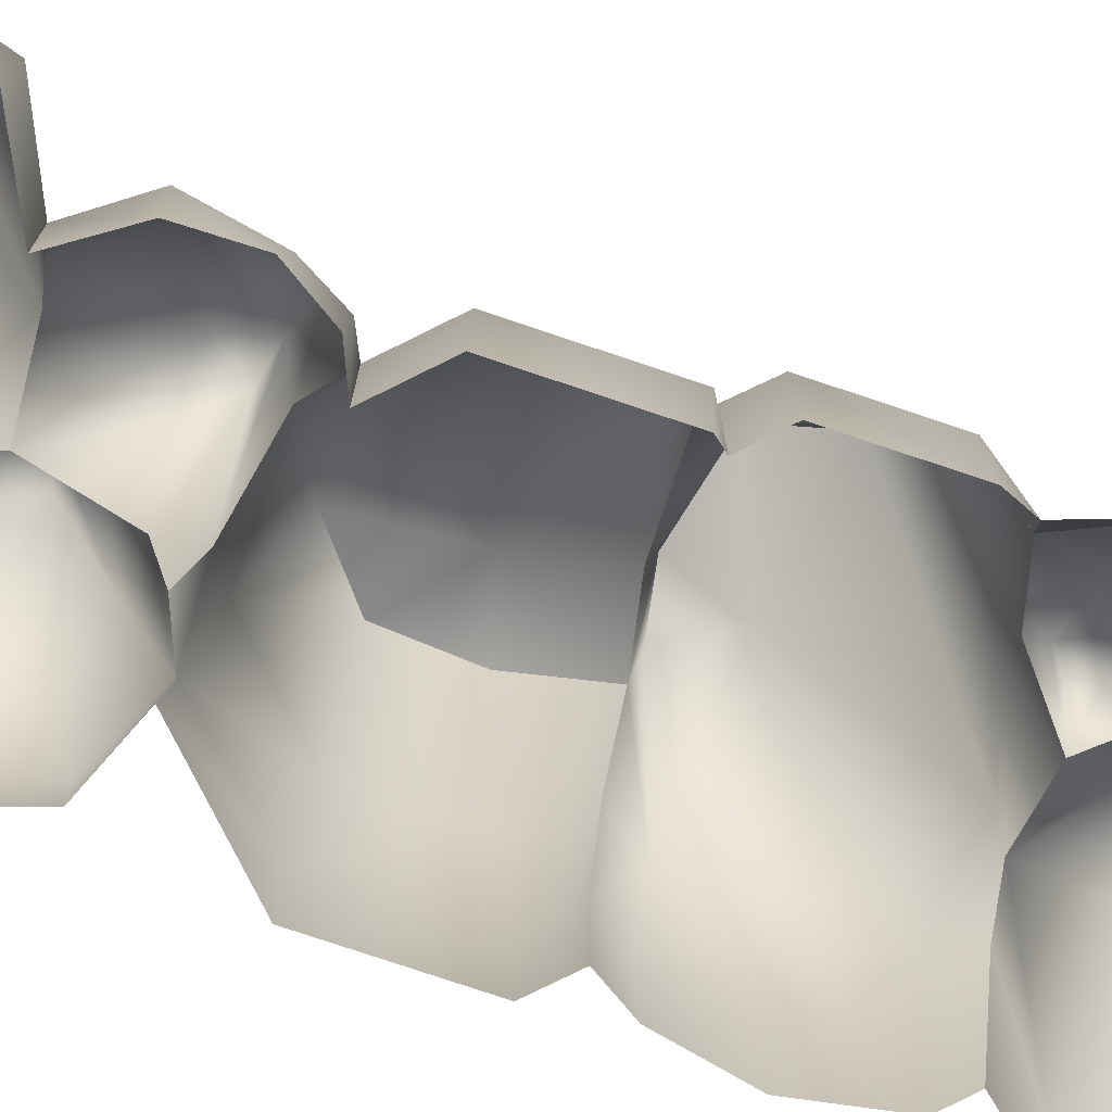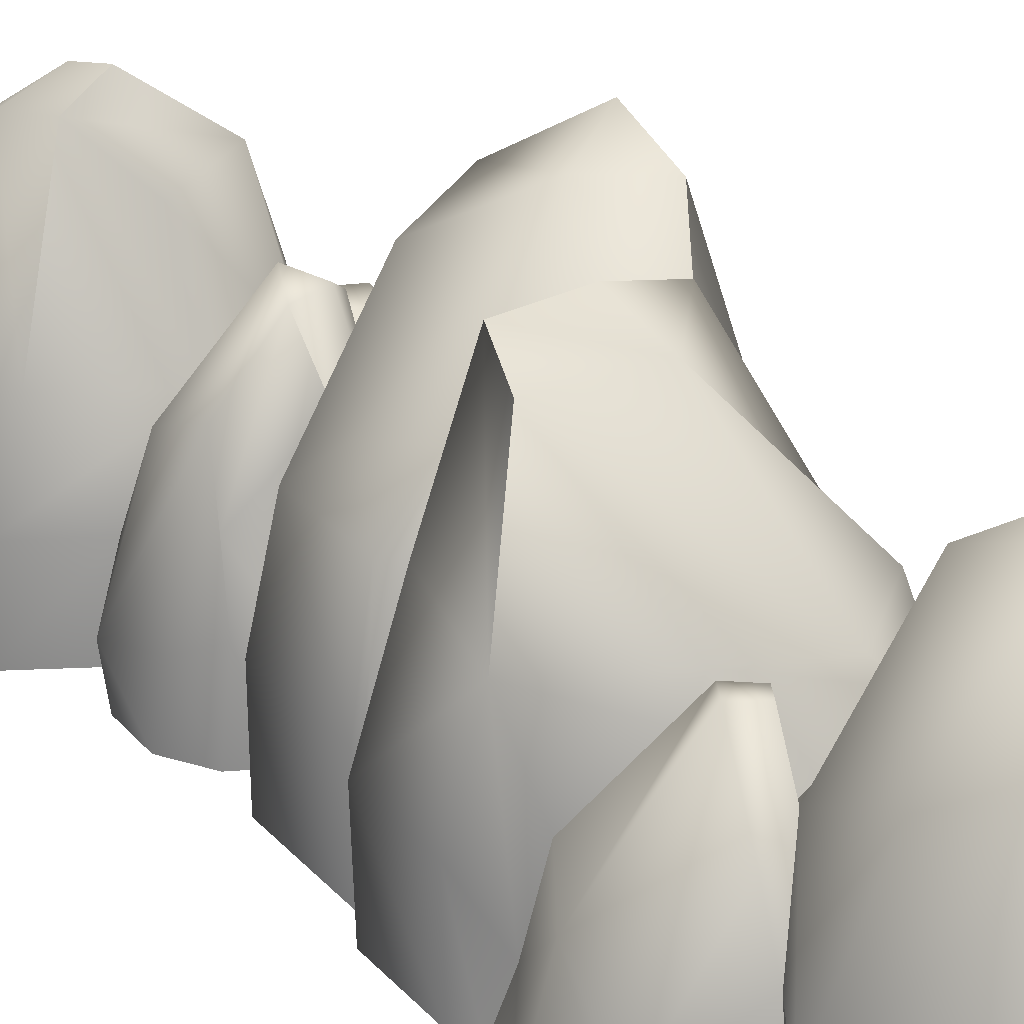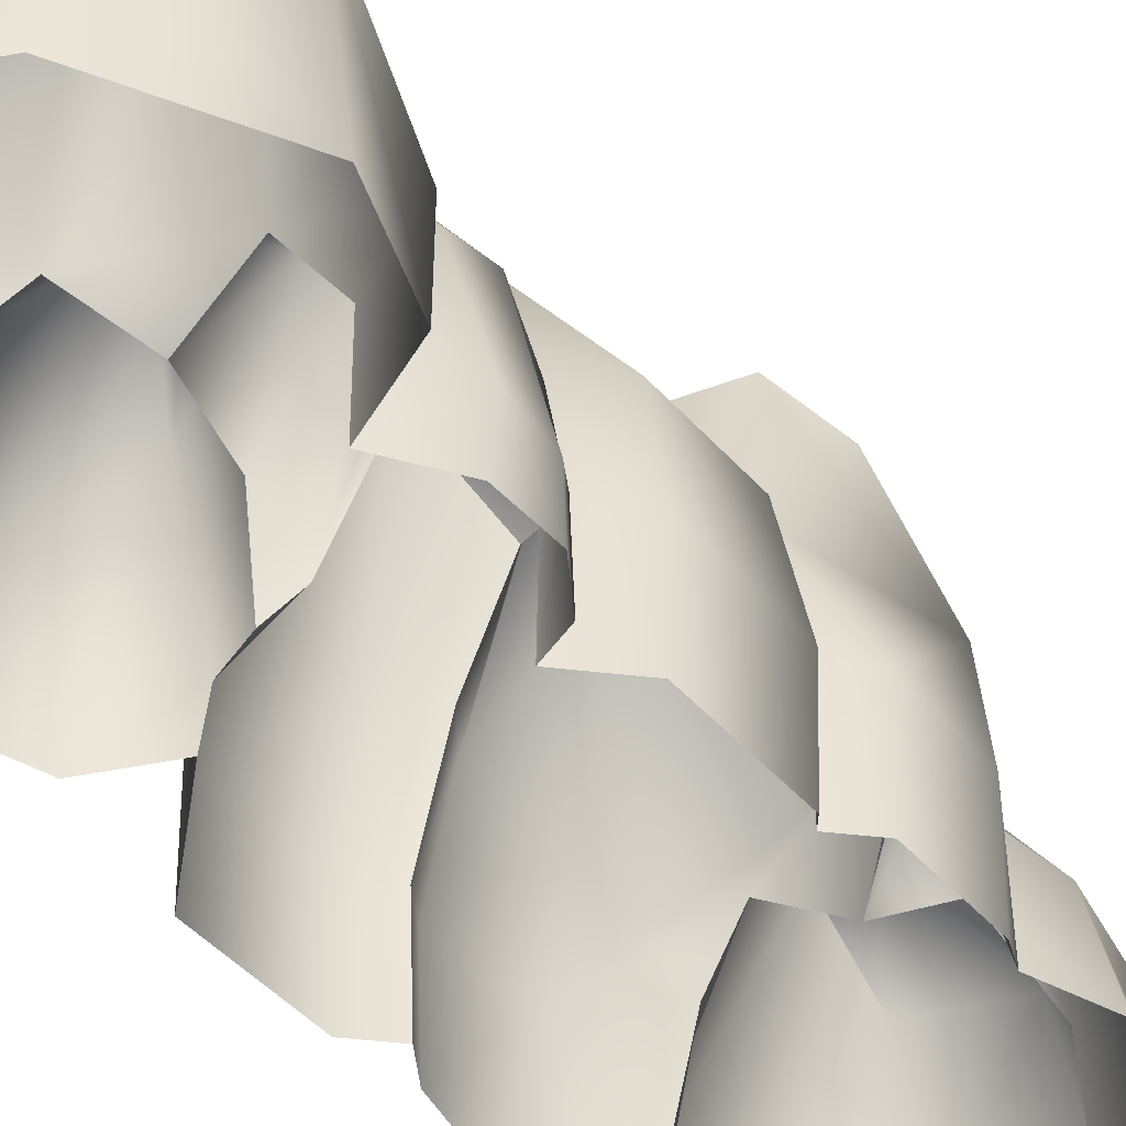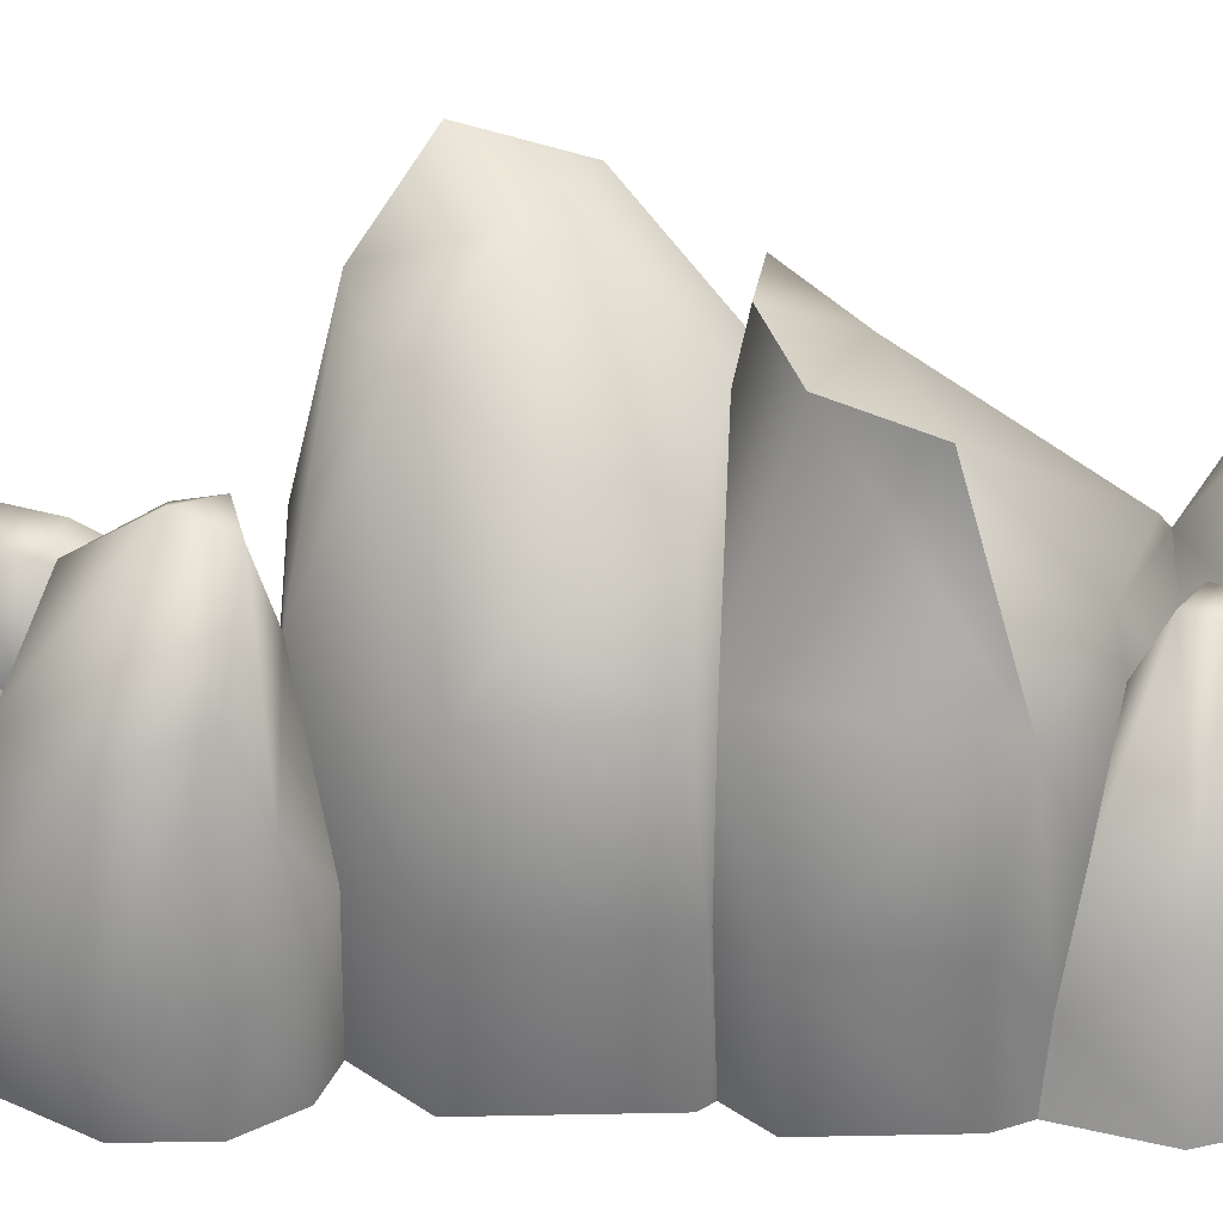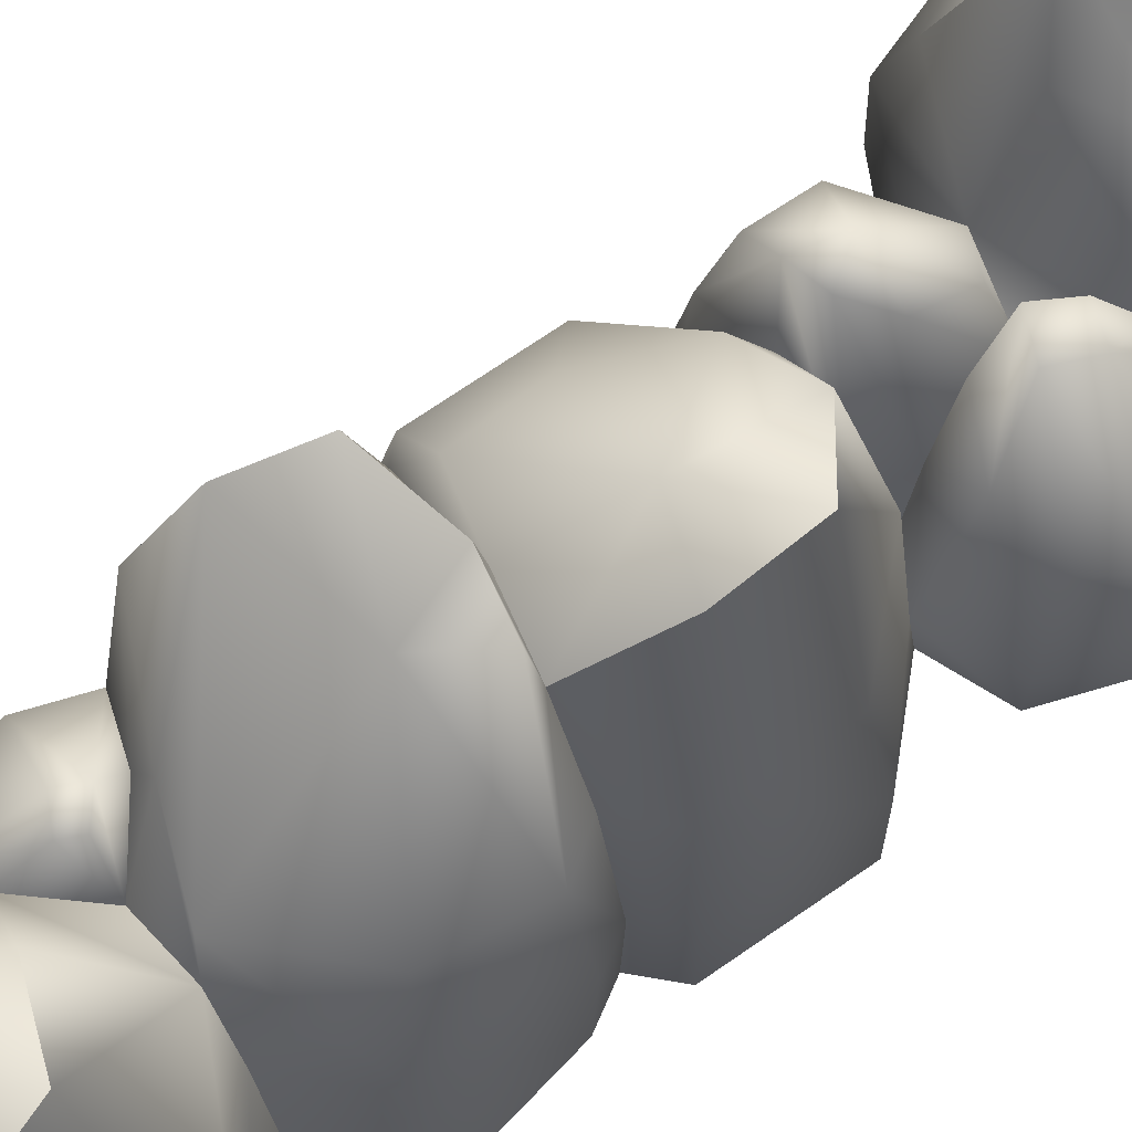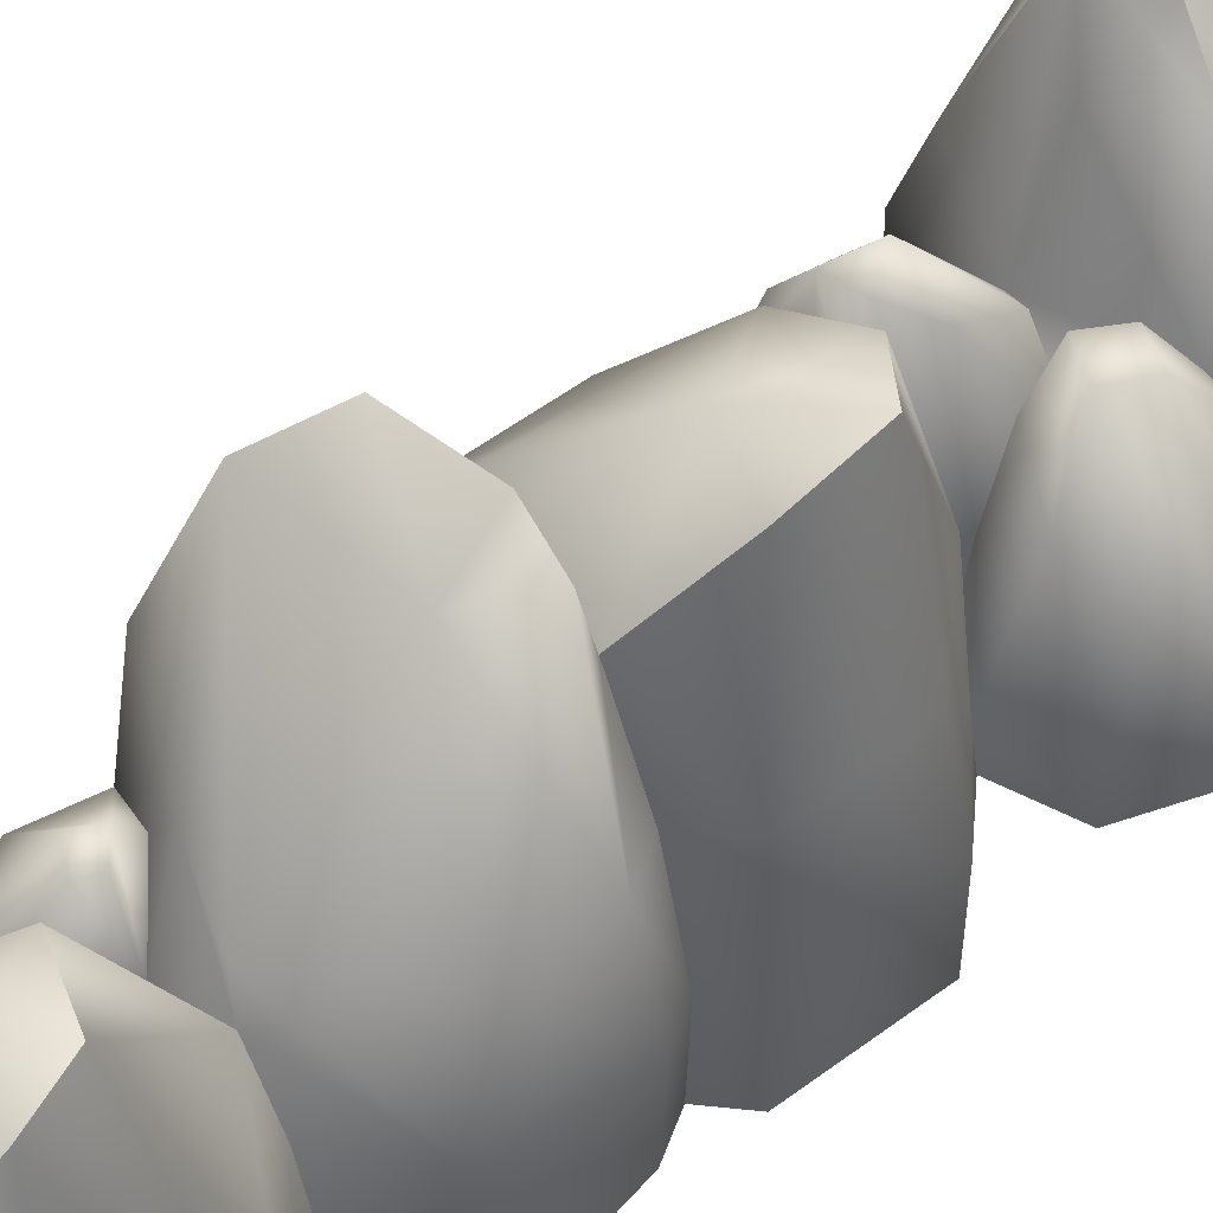
<metadata>
{"format":"obj","ext":"obj","renderer":"f3d","projection":"perspective","resolution":1024,"background":"white","views":[{"elev":-76.9,"azim":-111.6,"up":"+Y"},{"elev":25.5,"azim":-33.8,"up":"+Y"},{"elev":-42.1,"azim":-146.3,"up":"+Y"},{"elev":34.4,"azim":-94.6,"up":"+Y"},{"elev":68.8,"azim":51.9,"up":"+Y"},{"elev":53.8,"azim":48.4,"up":"+Y"}]}
</metadata>
<code>
o Cylinder.032
v 0.7062 -0.9036 -2.603
v 0.4295 0.4937 -2.482
v 0.5963 -0.9036 -2.186
v 0.2327 0.9442 -2.037
v -0.58 -0.9036 -1.652
v -0.2214 0.8506 -1.861
v -1.022 -0.9036 -1.901
v -0.5157 1.171 -2.11
v -1.201 -0.9036 -2.503
v -0.6241 1.116 -2.421
v -0.7419 -0.9036 -3.257
v -0.6456 0.8068 -2.957
v -0.2728 -0.9036 -3.431
v -0.1915 0.6401 -3.133
v 0.4858 -0.9036 -3.09
v 0.2538 0.6166 -2.936
v 0.7933 -0.3513 -2.473
v 0.6591 0.2056 -2.477
v 0.3912 0.1245 -1.87
v 0.4975 -0.1154 -1.994
v -0.2134 0.19 -1.593
v -0.8329 0.2114 -1.899
v -1.016 -0.3513 -1.884
v -1.072 0.2089 -2.517
v -0.8968 -0.3513 -3.22
v -0.1861 0.1818 -3.362
v 0.5171 -0.3513 -3.187
v -0.3153 1.261 -2.399
v -0.2417 1.298 -2.188
v -0.7784 -0.9036 -0.3778
v -0.4898 0.6079 -0.1151
v -0.09646 1.144 -0.4498
v 0.5361 -0.9036 -0.8427
v 0.3032 1.323 -0.5399
v 1.041 -0.9036 -0.2818
v 0.6798 1.576 -0.2314
v 1.001 -0.9036 0.4717
v 0.6501 1.434 0.2258
v 0.4195 0.9806 0.6297
v -0.7709 -0.9036 0.4414
v 0.02629 1.03 0.5364
v -0.8181 -0.9036 0.3757
v -0.4416 0.7542 0.3694
v -0.7917 -0.2573 -0.3709
v -0.6706 0.4055 -0.313
v -0.178 0.4094 -0.7563
v 0.4838 0.4094 -0.7213
v 0.5248 -0.5944 -0.8068
v 0.927 0.4124 -0.2287
v 1.053 -0.2573 -0.2734
v 0.892 0.4094 0.4331
v 1.013 -0.2573 0.4909
v 0.6704 0.4081 0.6325
v -0.6216 0.4081 0.4437
v -0.7805 -0.2573 0.4199
v -0.7056 0.4065 0.3487
v -0.8321 -0.2573 0.3934
v 0.2576 1.486 0.08917
v 0.07586 0.5247 -1.39
v -0.08857 0.8304 -0.8871
v -0.4979 -0.9036 -0.6302
v -0.2968 0.8037 -0.8521
v -0.8161 -0.9036 -1.339
v -0.6127 0.2385 -1.309
v 0.1825 -0.05247 -1.525
v 0.2834 -0.5944 -0.9229
v 0.151 -0.4258 -0.8448
v -0.5072 -0.2573 -0.6268
v -0.8613 -0.5763 -1.345
v -0.58 -0.3513 -1.652
v -0.2074 0.8735 -1.069
v 0.9289 -0.9036 -0.9823
v 0.8606 -0.1101 -1.174
v 0.539 0.1481 -1.061
v 0.2318 0.3137 -1.209
v 0.9563 -0.9036 -1.939
v 0.4883 0.4603 -1.568
v 1.118 -0.9036 -1.463
v 0.9943 -0.2747 -1.472
v 0.9412 -0.5944 -0.984
v 0.5969 -0.5949 -2.148
v 0.9563 -0.5944 -1.939
v 1.088 -0.5944 -1.467
v 0.388 0.4603 -1.36
v 0.1795 0.4603 -1.46
v 0.2972 0.4603 -1.647
v 0.07301 0.7068 -1.065
v -0.6981 -0.9036 -0.7296
v -0.8417 -0.9036 -0.9888
v -0.5859 0.3815 -0.9417
v 0.2663 -0.08594 -1.036
v -0.6348 0.0128 -0.798
v -0.6596 -0.3732 -0.7026
v -0.793 -0.4899 -0.9353
v -0.6879 -0.9036 2.93
v -0.4044 0.4937 2.826
v -0.553 -0.9036 2.52
v 0.1214 1.034 2.33
v 0.7371 -0.9036 1.88
v 1.079 -0.9036 2.333
v 0.5615 1.171 2.511
v 1.088 -0.9036 2.937
v 0.651 1.116 2.828
v 0.7182 -0.9036 3.67
v 0.6401 0.8068 3.365
v 0.2395 -0.9036 3.816
v 0.007481 0.68 3.372
v -0.4972 -0.9036 3.429
v -0.767 -0.3513 2.795
v -0.3293 0.2089 2.218
v -0.5496 -0.2747 2.445
v 0.3375 0.2854 1.892
v 1.075 -0.3513 2.316
v 0.9586 0.2089 2.943
v 0.875 -0.3513 3.643
v -0.09796 -0.3513 3.634
v 0.3441 1.162 2.788
v 0.1105 1.151 0.9547
v -0.6278 1.24 1.079
v -0.9804 -0.9036 1.206
v -0.9484 -0.9036 0.601
v -0.4841 1.337 0.6897
v 0.8148 -0.9036 0.6392
v 0.928 -0.9036 0.8465
v 0.7232 0.4055 1.386
v 0.2306 0.4094 1.829
v -0.2495 0.4094 1.623
v -0.8744 0.4124 1.301
v -0.993 -0.2573 1.196
v -0.9605 -0.2573 0.5819
v 0.8428 -0.2573 0.6442
v 0.8162 0.4064 0.8576
v 0.9418 -0.2573 0.8306
v -0.1002 -0.01189 1.886
v 0.5397 -0.06731 1.893
v -0.9283 -0.9036 1.357
v -0.7559 -0.1101 1.494
v -0.3656 0.2338 1.647
v -0.531 0.06942 2.286
v -0.9865 -0.9036 2.247
v -1.099 -0.9036 1.763
v -0.9347 -0.2747 1.782
v -0.8293 -0.5942 1.406
v -0.9865 -0.5944 2.247
v -0.408 0.4603 1.91
v -0.3376 0.4603 1.784
v -0.207 0.4603 1.895
v -0.2613 0.4603 1.992
v 0.3653 1.276 0.6698
v 0.02896 1.317 0.5932
v 0.9941 -0.9036 1.285
v 0.8793 -0.9036 1.757
v 0.8953 -0.2051 1.512
f 18 2 4 19
f 19 4 6 21
f 21 6 8 22
f 22 8 10 24
f 25 12 14 26
f 4 29 8 6
f 25 26 13 11
f 27 16 2 18
f 26 14 16 27
f 13 26 27 15
f 9 24 25 11
f 7 23 24 9
f 23 22 24
f 1 17 20 81 3
f 17 18 19 20
f 14 28 16
f 16 28 29 2
f 2 29 4
f 10 8 29 28
f 12 10 28 14
f 45 31 32 46
f 46 32 34 47
f 47 34 36 49
f 49 36 38 51
f 51 38 39 53
f 32 58 34
f 54 41 43 56
f 56 43 31 45
f 42 57 44 30
f 57 56 45 44
f 40 55 57 42
f 55 54 56 57
f 35 50 52 37
f 50 49 51 52
f 33 48 50 35
f 48 47 49 50
f 48 66 67
f 46 47 48 67
f 44 45 46 68
f 41 58 43
f 43 58 31
f 31 58 32
f 36 58 38
f 34 58 36
f 39 38 58 41
f 21 59 65
f 87 71 60
f 65 59 87 91
f 90 62 71 64
f 90 94 93 92
f 91 87 60 67
f 70 64 21
f 63 69 70 5
f 60 71 62
f 89 94 69 63
f 69 64 70
f 91 75 65
f 74 75 91
f 64 71 21
f 21 71 59
f 61 68 93 88
f 48 74 91 66
f 68 46 92 93
f 21 65 19
f 19 86 77 20
f 74 84 85 75
f 78 83 80 72
f 83 79 73 80
f 76 82 83 78
f 82 77 79 83
f 3 81 82 76
f 81 20 77 82
f 66 91 67
f 72 80 48 33
f 80 73 74 48
f 79 77 84 73
f 73 84 74
f 65 85 86 19
f 75 85 65
f 86 85 84 77
f 62 46 67 60
f 30 44 68 61
f 7 5 70 23
f 23 70 21 22
f 94 89 88 93
f 90 64 69 94
f 59 71 87
f 62 90 92 46
f 96 98 110
f 110 98 112
f 112 98 101 113
f 113 101 103 114
f 114 103 105 115
f 107 96 109
f 98 117 101
f 107 109 108 116
f 115 105 107
f 104 115 116 106
f 106 116 108
f 102 114 115 104
f 100 113 114 102
f 95 109 111 97
f 109 96 110 111
f 107 117 96
f 96 117 98
f 103 101 117
f 105 103 117 107
f 125 118 126
f 126 118 119 127
f 127 119 128
f 128 122 54 130
f 152 153 135 99
f 123 131 133 124
f 131 53 132 133
f 37 52 131 123
f 52 51 53 131
f 120 129 130 121
f 133 132 125 153
f 39 41 150 149
f 119 118 122
f 41 122 150
f 112 134 110
f 111 110 139
f 128 137 138 127
f 141 142 143 136
f 142 137 143
f 140 144 142 141
f 144 139 142
f 97 111 144 140
f 111 139 144
f 129 120 136 143
f 139 145 142
f 110 148 139
f 142 145 146 137
f 137 146 138
f 134 147 148 110
f 127 134 112 126
f 148 147 146 145
f 139 148 145
f 153 125 126 112 135
f 100 99 135 113
f 113 135 112
f 121 130 55 40
f 150 118 149
f 150 122 118
f 118 125 132 149
f 39 149 132 53
f 95 108 109
f 116 115 107
f 122 41 54
f 129 128 130
f 128 119 122
f 55 130 54
f 27 18 17 1 15
f 24 10 12 25
f 128 129 143 137
f 134 127 138
f 134 138 146 147
f 151 153 152
f 124 133 153 151

</code>
